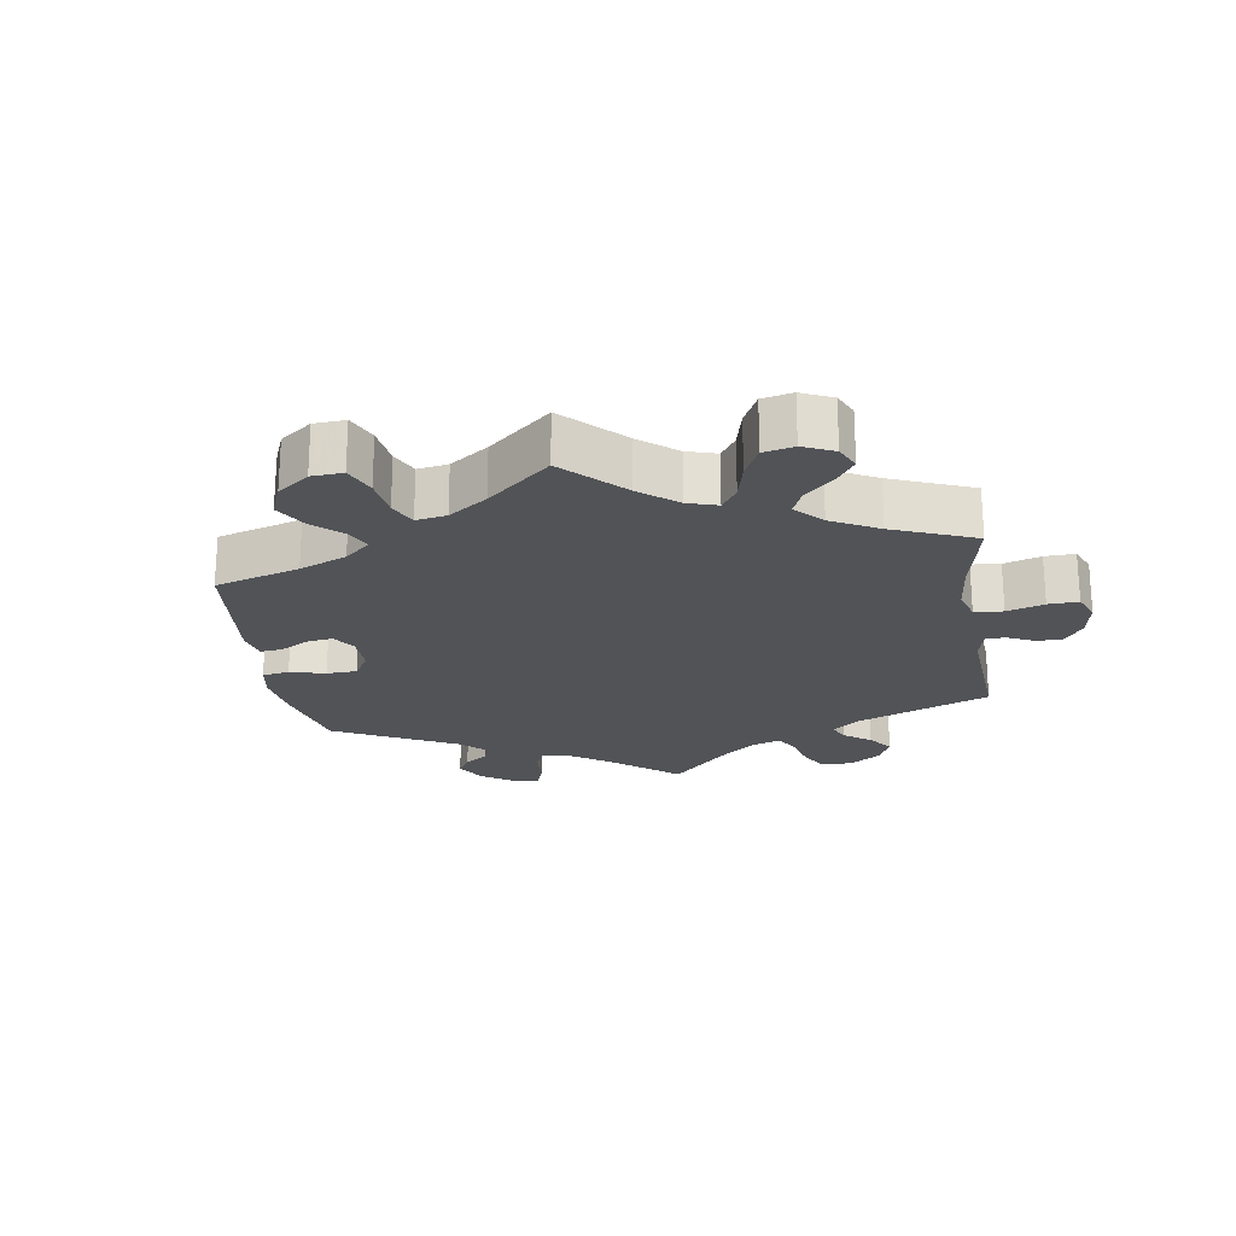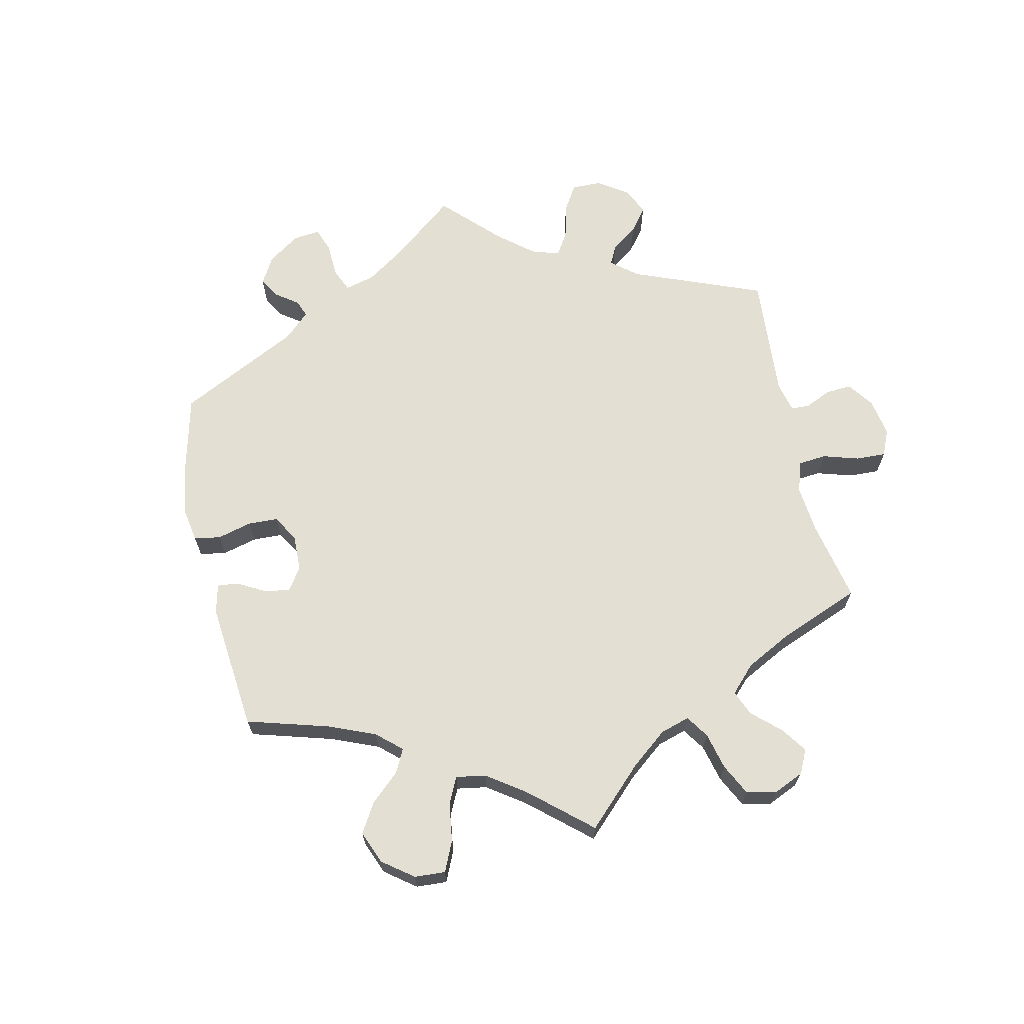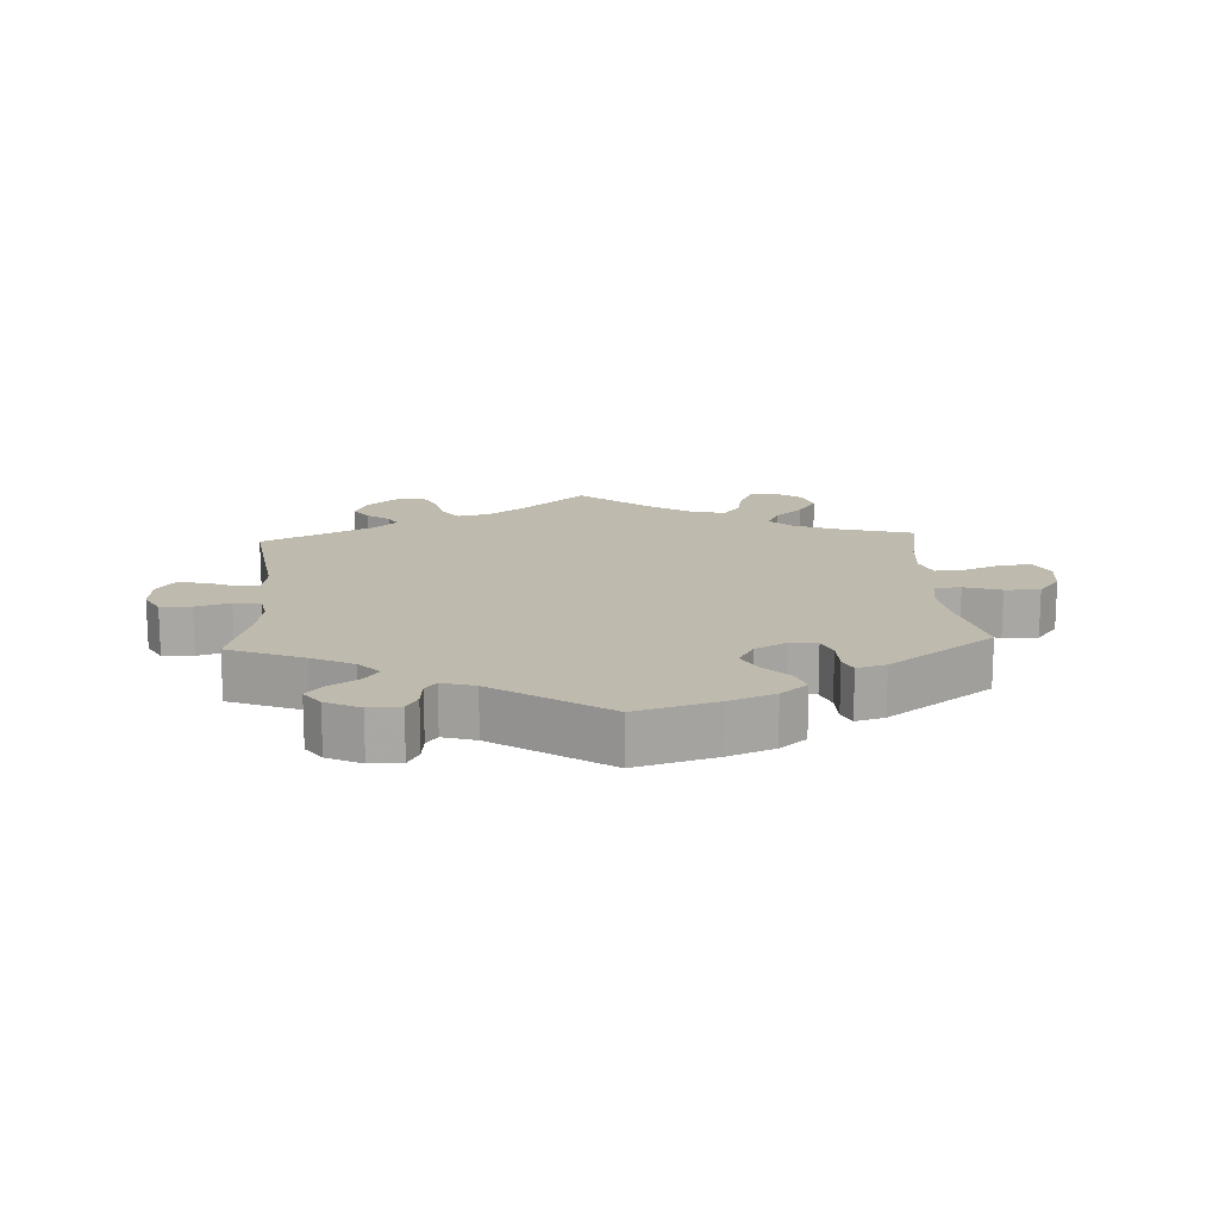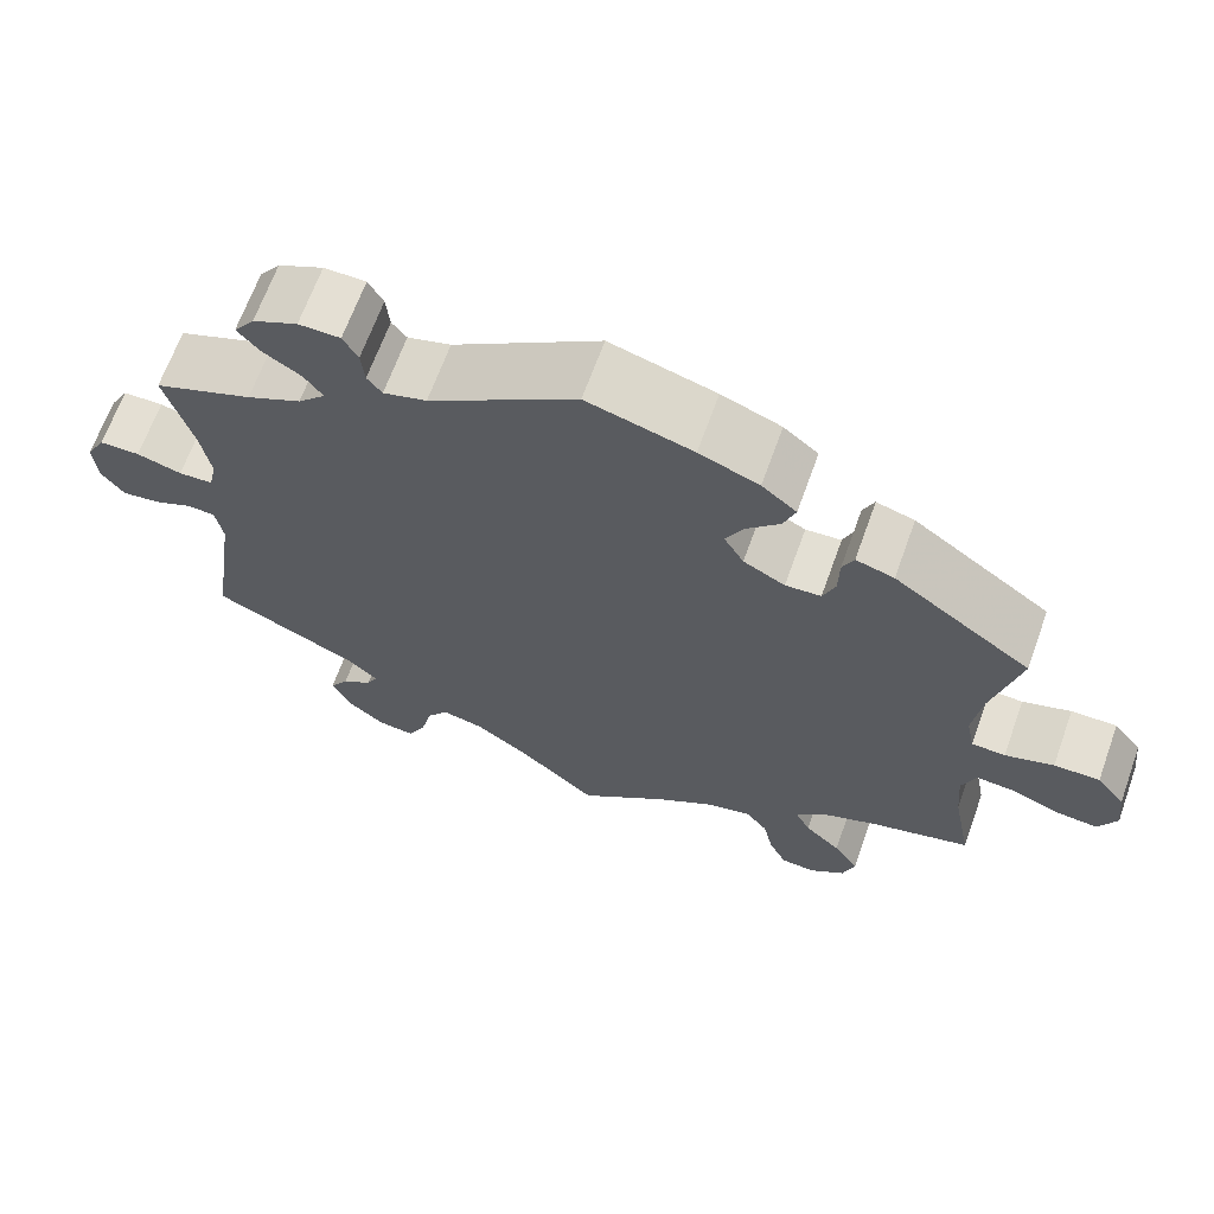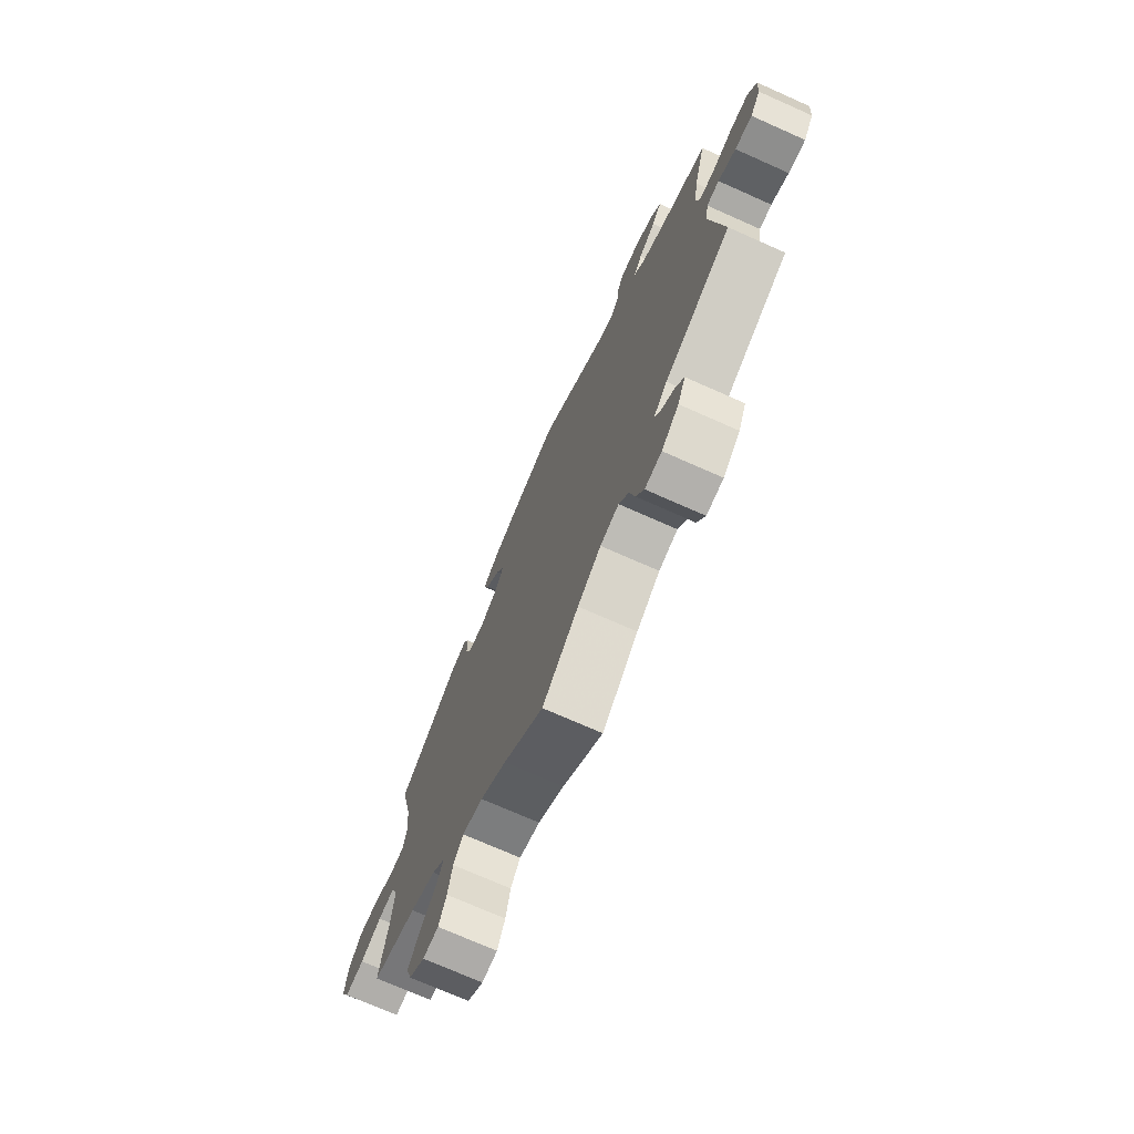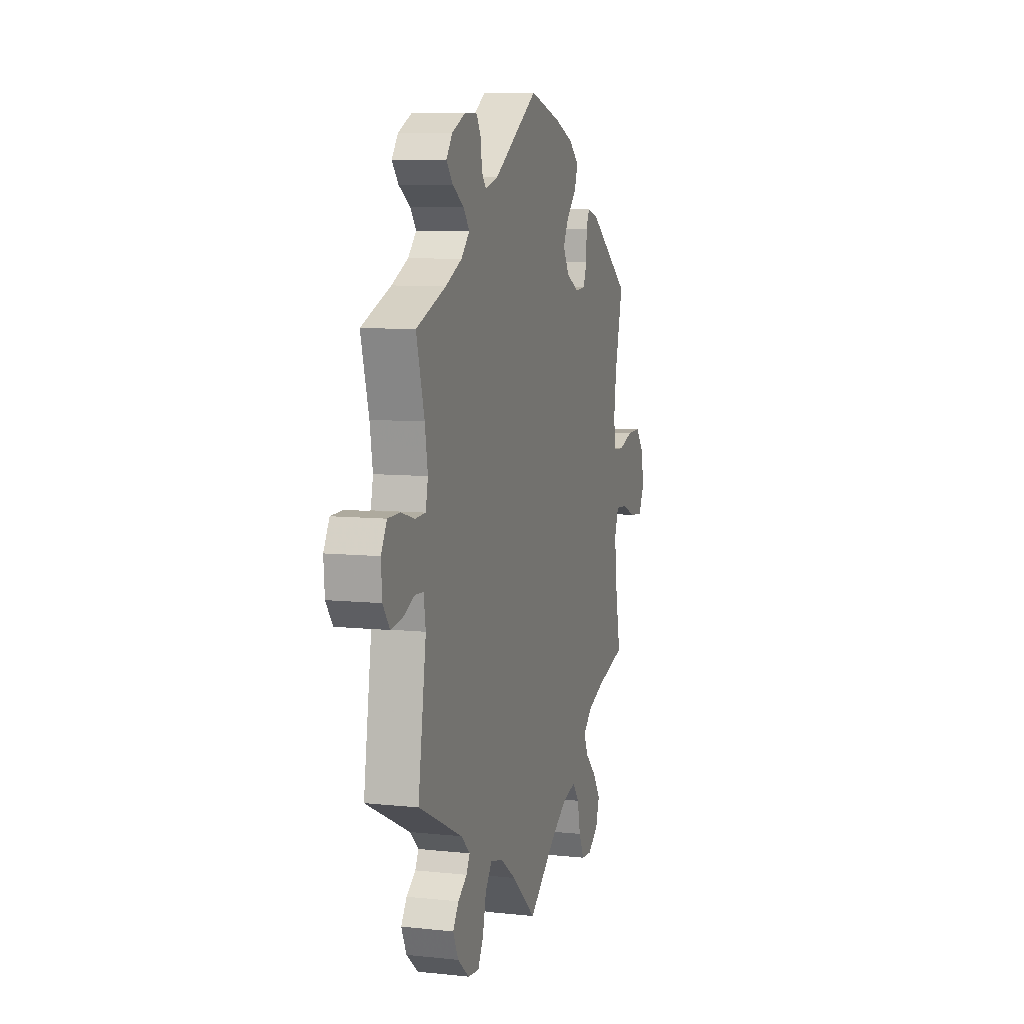
<metadata>
{"format":"obj","ext":"obj","renderer":"f3d","projection":"perspective","resolution":1024,"background":"white","views":[{"elev":-22.2,"azim":128.7,"up":"+Y"},{"elev":67.0,"azim":107.4,"up":"+Y"},{"elev":15.5,"azim":-3.2,"up":"+Y"},{"elev":66.4,"azim":19.8,"up":"+Z"},{"elev":-72.4,"azim":-114.0,"up":"+Z"},{"elev":8.1,"azim":-73.5,"up":"+Z"}]}
</metadata>
<code>
v -0.47 0.07 -0.078
v -0.478 0.07 -0.028
v -0.51 0.07 -0.026
v -0.555 0.07 -0.046
v -0.599 0.07 -0.052
v -0.625 0.07 -0.016
v -0.629 0.07 0.039
v -0.607 0.07 0.079
v -0.56 0.07 0.08
v -0.508 0.07 0.065
v -0.468 0.07 0.067
v -0.459 0.07 0.11
v -0.47 0.07 0.177
v -0.501 0.07 0.289
v -0.387 0.07 0.334
v -0.324 0.07 0.365
v -0.292 0.07 0.398
v -0.314 0.07 0.428
v -0.358 0.07 0.456
v -0.383 0.07 0.486
v -0.359 0.07 0.519
v -0.307 0.07 0.544
v -0.259 0.07 0.544
v -0.242 0.07 0.513
v -0.238 0.07 0.472
v -0.221 0.07 0.45
v -0.171 0.07 0.465
v 0 0.07 0.578
v 0.122 0.07 0.543
v 0.191 0.07 0.516
v 0.231 0.07 0.483
v 0.217 0.07 0.445
v 0.179 0.07 0.406
v 0.158 0.07 0.366
v 0.181 0.07 0.326
v 0.229 0.07 0.3
v 0.27 0.07 0.303
v 0.284 0.07 0.339
v 0.285 0.07 0.388
v 0.298 0.07 0.417
v 0.342 0.07 0.404
v 0.501 0.07 0.29
v 0.47 0.07 0.163
v 0.46 0.07 0.088
v 0.47 0.07 0.039
v 0.509 0.07 0.037
v 0.565 0.07 0.055
v 0.618 0.07 0.056
v 0.651 0.07 0.014
v 0.658 0.07 -0.044
v 0.637 0.07 -0.086
v 0.587 0.07 -0.081
v 0.532 0.07 -0.059
v 0.488 0.07 -0.056
v 0.472 0.07 -0.099
v 0.478 0.07 -0.168
v 0.501 0.07 -0.288
v 0.386 0.07 -0.32
v 0.32 0.07 -0.346
v 0.286 0.07 -0.378
v 0.304 0.07 -0.415
v 0.346 0.07 -0.455
v 0.375 0.07 -0.499
v 0.361 0.07 -0.543
v 0.32 0.07 -0.573
v 0.28 0.07 -0.57
v 0.26 0.07 -0.527
v 0.248 0.07 -0.472
v 0.223 0.07 -0.439
v 0.17 0.07 -0.452
v 0.103 0.07 -0.495
v 0 0.07 -0.577
v -0.093 0.07 -0.494
v -0.153 0.07 -0.451
v -0.201 0.07 -0.44
v -0.226 0.07 -0.475
v -0.239 0.07 -0.531
v -0.26 0.07 -0.571
v -0.303 0.07 -0.566
v -0.347 0.07 -0.529
v -0.367 0.07 -0.485
v -0.345 0.07 -0.452
v -0.31 0.07 -0.427
v -0.297 0.07 -0.402
v -0.331 0.07 -0.37
v -0.501 0.07 -0.288
v -0.47 0 -0.078
v -0.478 0 -0.028
v -0.51 0 -0.026
v -0.555 0 -0.046
v -0.599 0 -0.052
v -0.625 0 -0.016
v -0.629 0 0.039
v -0.607 0 0.079
v -0.56 0 0.08
v -0.508 0 0.065
v -0.468 0 0.067
v -0.459 0 0.11
v -0.47 0 0.177
v -0.501 0 0.289
v -0.387 0 0.334
v -0.324 0 0.365
v -0.292 0 0.398
v -0.314 0 0.428
v -0.358 0 0.456
v -0.383 0 0.486
v -0.359 0 0.519
v -0.307 0 0.544
v -0.259 0 0.544
v -0.242 0 0.513
v -0.238 0 0.472
v -0.221 0 0.45
v -0.171 0 0.465
v 0 0 0.578
v 0.122 0 0.543
v 0.191 0 0.516
v 0.231 0 0.483
v 0.217 0 0.445
v 0.179 0 0.406
v 0.158 0 0.366
v 0.181 0 0.326
v 0.229 0 0.3
v 0.27 0 0.303
v 0.284 0 0.339
v 0.285 0 0.388
v 0.298 0 0.417
v 0.342 0 0.404
v 0.501 0 0.29
v 0.47 0 0.163
v 0.46 0 0.088
v 0.47 0 0.039
v 0.509 0 0.037
v 0.565 0 0.055
v 0.618 0 0.056
v 0.651 0 0.014
v 0.658 0 -0.044
v 0.637 0 -0.086
v 0.587 0 -0.081
v 0.532 0 -0.059
v 0.488 0 -0.056
v 0.472 0 -0.099
v 0.478 0 -0.168
v 0.501 0 -0.288
v 0.386 0 -0.32
v 0.32 0 -0.346
v 0.286 0 -0.378
v 0.304 0 -0.415
v 0.346 0 -0.455
v 0.375 0 -0.499
v 0.361 0 -0.543
v 0.32 0 -0.573
v 0.28 0 -0.57
v 0.26 0 -0.527
v 0.248 0 -0.472
v 0.223 0 -0.439
v 0.17 0 -0.452
v 0.103 0 -0.495
v 0 0 -0.577
v -0.093 0 -0.494
v -0.153 0 -0.451
v -0.201 0 -0.44
v -0.226 0 -0.475
v -0.239 0 -0.531
v -0.26 0 -0.571
v -0.303 0 -0.566
v -0.347 0 -0.529
v -0.367 0 -0.485
v -0.345 0 -0.452
v -0.31 0 -0.427
v -0.297 0 -0.402
v -0.331 0 -0.37
v -0.501 0 -0.288
f 85 86 1
f 84 85 1 2
f 80 81 82 83
f 80 83 84
f 79 80 84
f 76 77 78 79
f 75 76 79 84
f 74 75 84 2
f 71 72 73
f 70 71 73 74
f 69 70 74 2
f 65 66 67 68
f 63 64 65 68
f 61 62 63 68
f 60 61 68 69
f 56 57 58
f 55 56 58 59
f 54 55 59 60
f 50 51 52 53
f 50 53 54
f 49 50 54
f 46 47 48 49
f 45 46 49 54
f 44 45 54 60
f 40 41 42 43
f 38 39 40 43
f 37 38 43 44
f 36 37 44 60
f 30 31 32 33
f 30 33 34
f 27 28 29 30
f 26 27 30 34
f 22 23 24 25
f 22 25 26
f 21 22 26
f 18 19 20 21
f 17 18 21 26
f 16 17 26 34
f 13 14 15
f 12 13 15 16
f 11 12 16 34
f 7 8 9 10
f 7 10 11
f 6 7 11
f 3 4 5 6
f 2 3 6 11
f 35 36 60 69
f 34 35 69
f 2 11 34 69
f 87 172 171
f 88 87 171 170
f 169 168 167 166
f 170 169 166
f 170 166 165
f 165 164 163 162
f 170 165 162 161
f 88 170 161 160
f 159 158 157
f 160 159 157 156
f 88 160 156 155
f 154 153 152 151
f 154 151 150 149
f 154 149 148 147
f 155 154 147 146
f 144 143 142
f 145 144 142 141
f 146 145 141 140
f 139 138 137 136
f 140 139 136
f 140 136 135
f 135 134 133 132
f 140 135 132 131
f 146 140 131 130
f 129 128 127 126
f 129 126 125 124
f 130 129 124 123
f 146 130 123 122
f 119 118 117 116
f 120 119 116
f 116 115 114 113
f 120 116 113 112
f 111 110 109 108
f 112 111 108
f 112 108 107
f 107 106 105 104
f 112 107 104 103
f 120 112 103 102
f 101 100 99
f 102 101 99 98
f 120 102 98 97
f 96 95 94 93
f 97 96 93
f 97 93 92
f 92 91 90 89
f 97 92 89 88
f 155 146 122 121
f 155 121 120
f 155 120 97 88
f 1 87 88 2
f 2 88 89 3
f 3 89 90 4
f 4 90 91 5
f 5 91 92 6
f 6 92 93 7
f 7 93 94 8
f 8 94 95 9
f 9 95 96 10
f 10 96 97 11
f 11 97 98 12
f 12 98 99 13
f 13 99 100 14
f 14 100 101 15
f 15 101 102 16
f 16 102 103 17
f 17 103 104 18
f 18 104 105 19
f 19 105 106 20
f 20 106 107 21
f 21 107 108 22
f 22 108 109 23
f 23 109 110 24
f 24 110 111 25
f 25 111 112 26
f 26 112 113 27
f 27 113 114 28
f 28 114 115 29
f 29 115 116 30
f 30 116 117 31
f 31 117 118 32
f 32 118 119 33
f 33 119 120 34
f 34 120 121 35
f 35 121 122 36
f 36 122 123 37
f 37 123 124 38
f 38 124 125 39
f 39 125 126 40
f 40 126 127 41
f 41 127 128 42
f 42 128 129 43
f 43 129 130 44
f 44 130 131 45
f 45 131 132 46
f 46 132 133 47
f 47 133 134 48
f 48 134 135 49
f 49 135 136 50
f 50 136 137 51
f 51 137 138 52
f 52 138 139 53
f 53 139 140 54
f 54 140 141 55
f 55 141 142 56
f 56 142 143 57
f 57 143 144 58
f 58 144 145 59
f 59 145 146 60
f 60 146 147 61
f 61 147 148 62
f 62 148 149 63
f 63 149 150 64
f 64 150 151 65
f 65 151 152 66
f 66 152 153 67
f 67 153 154 68
f 68 154 155 69
f 69 155 156 70
f 70 156 157 71
f 71 157 158 72
f 72 158 159 73
f 73 159 160 74
f 74 160 161 75
f 75 161 162 76
f 76 162 163 77
f 77 163 164 78
f 78 164 165 79
f 79 165 166 80
f 80 166 167 81
f 81 167 168 82
f 82 168 169 83
f 83 169 170 84
f 84 170 171 85
f 85 171 172 86
f 86 172 87 1

</code>
